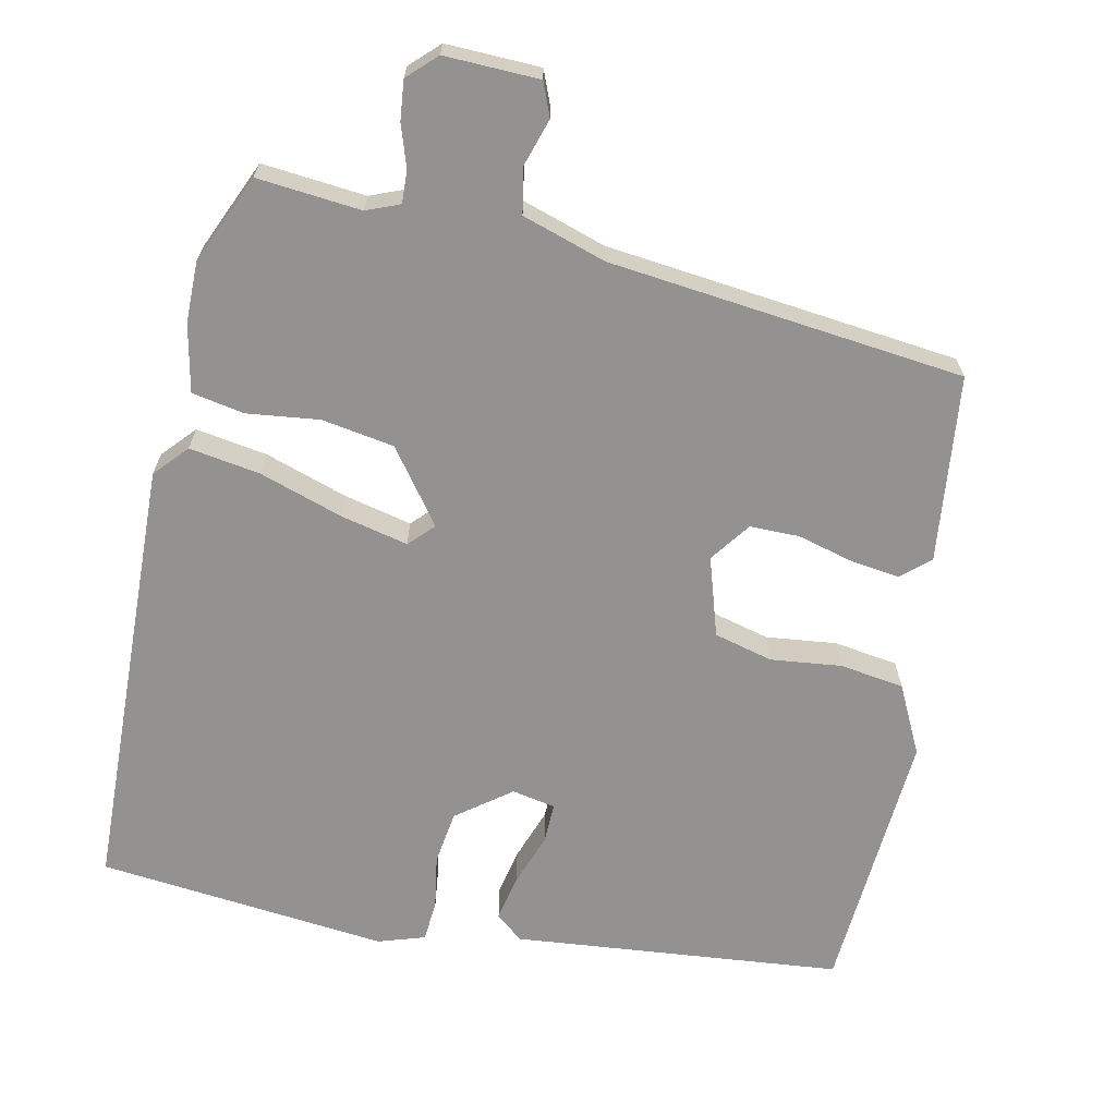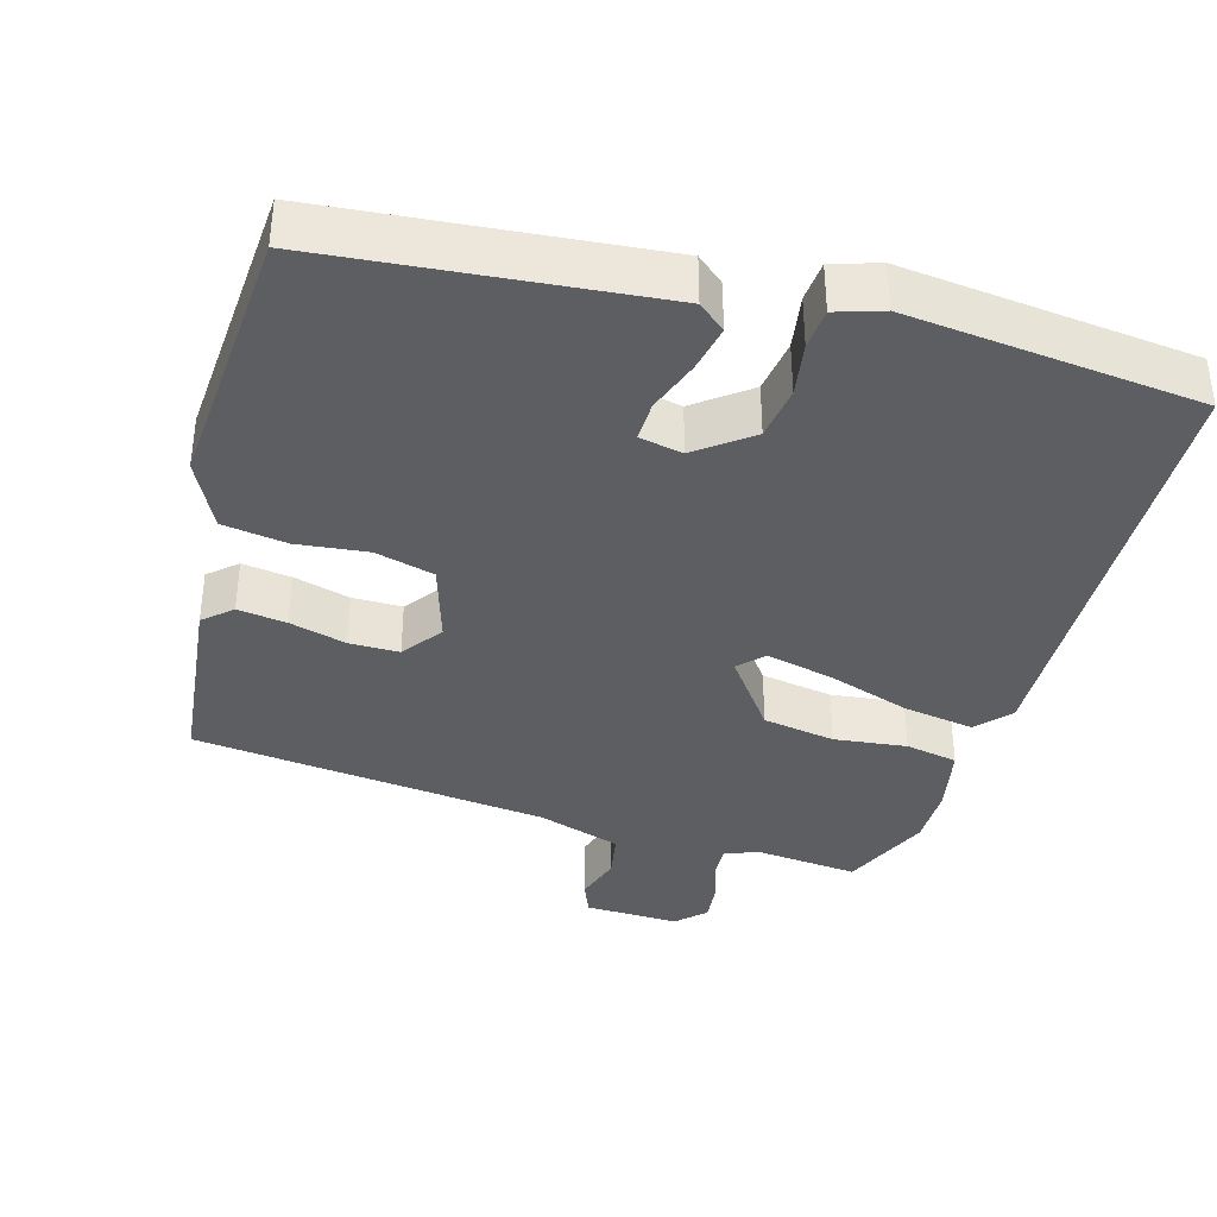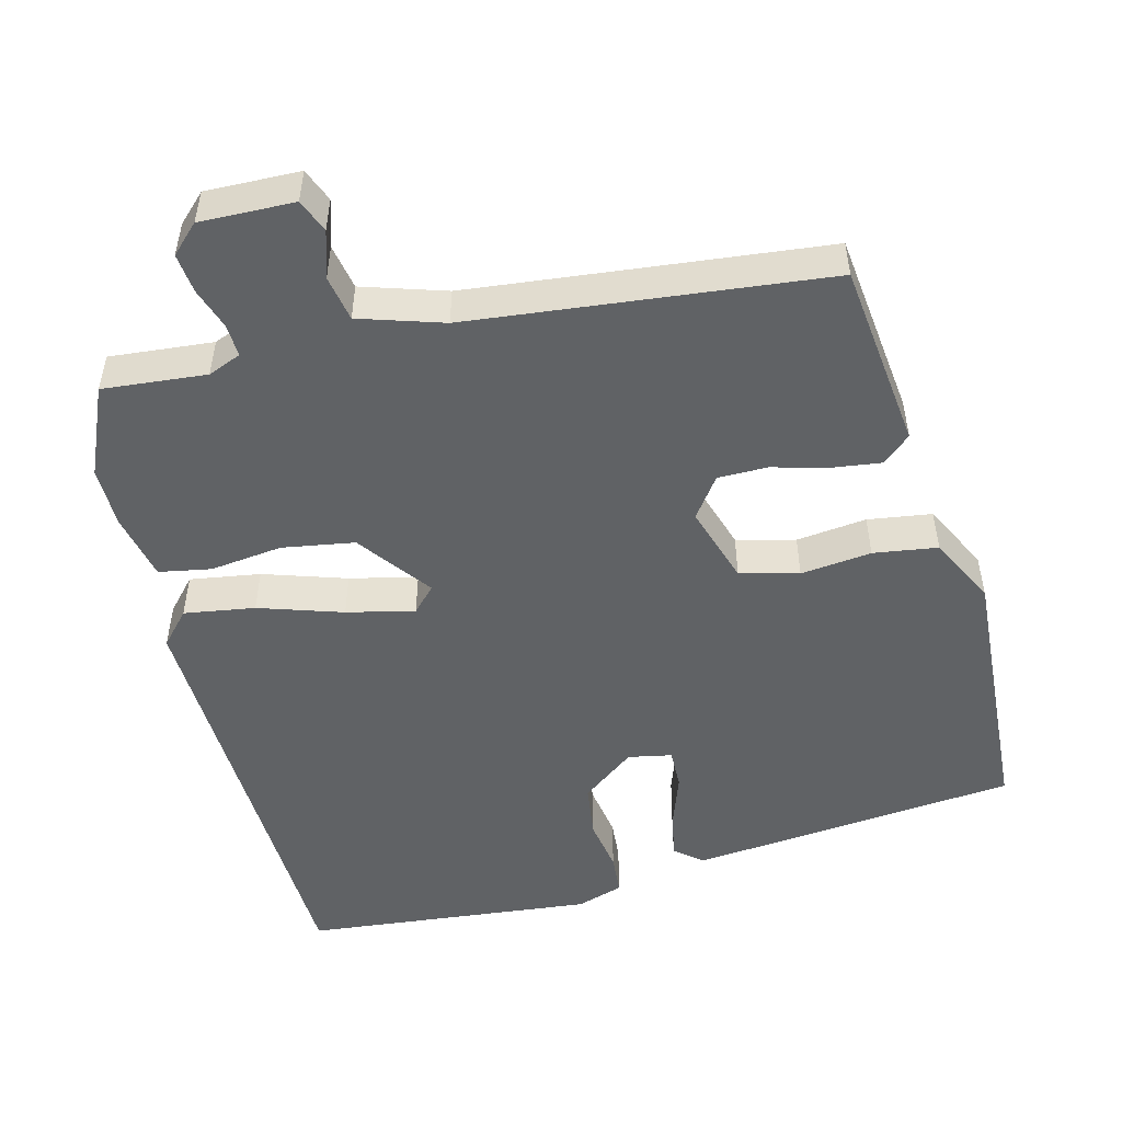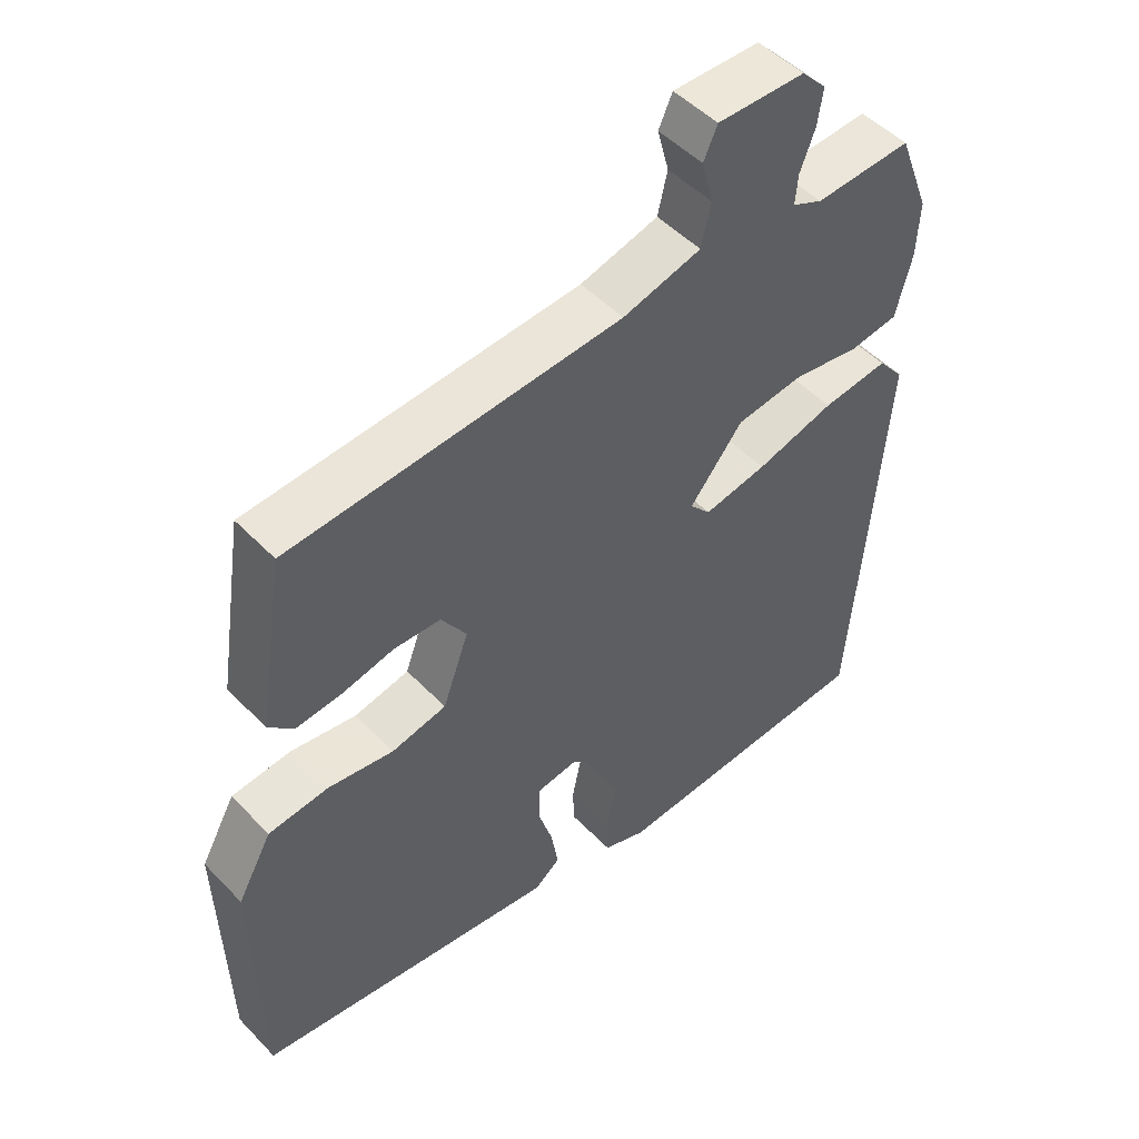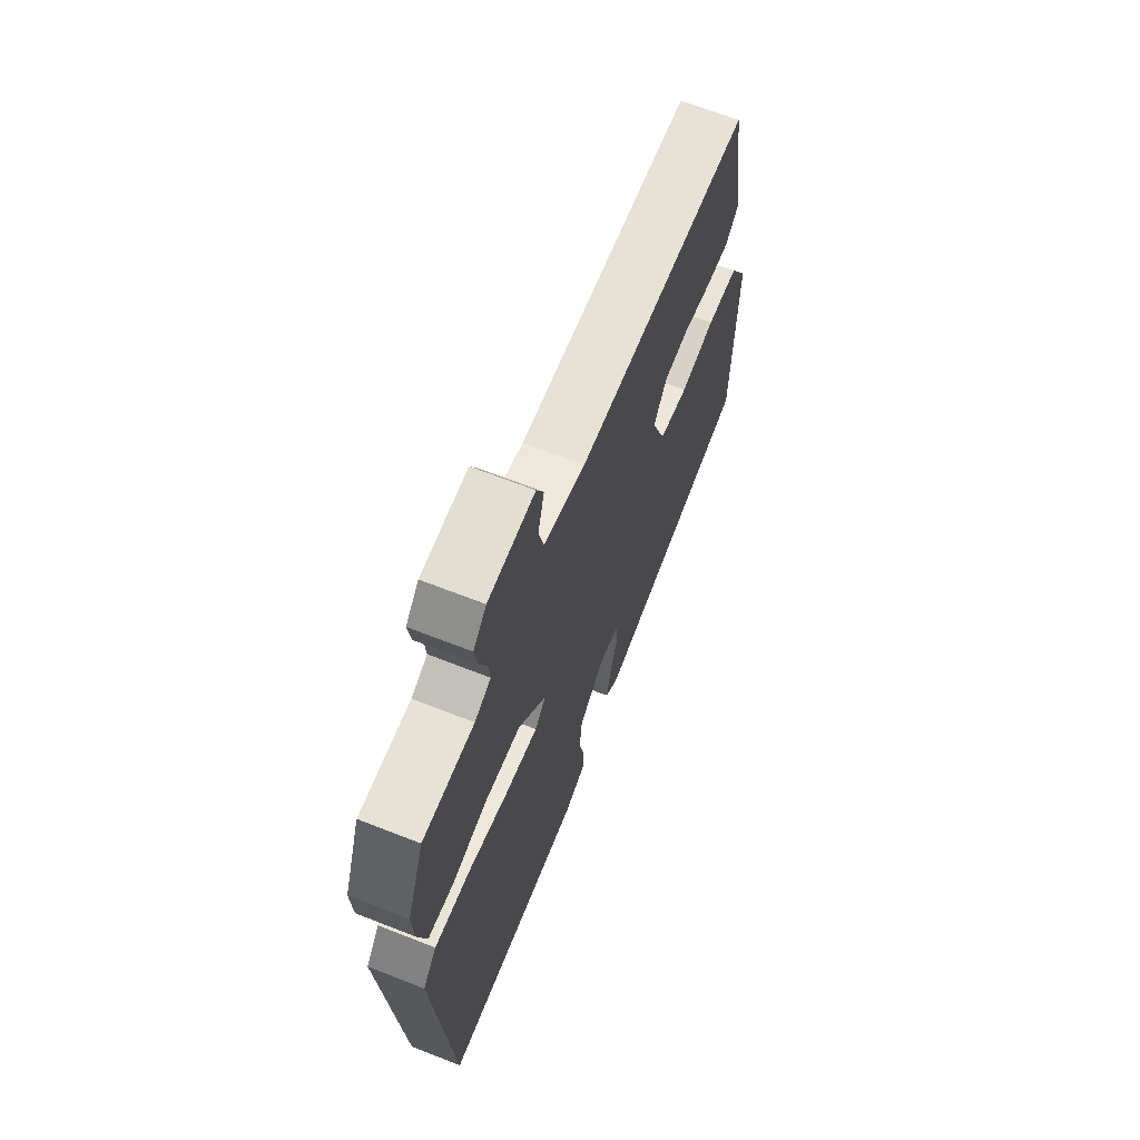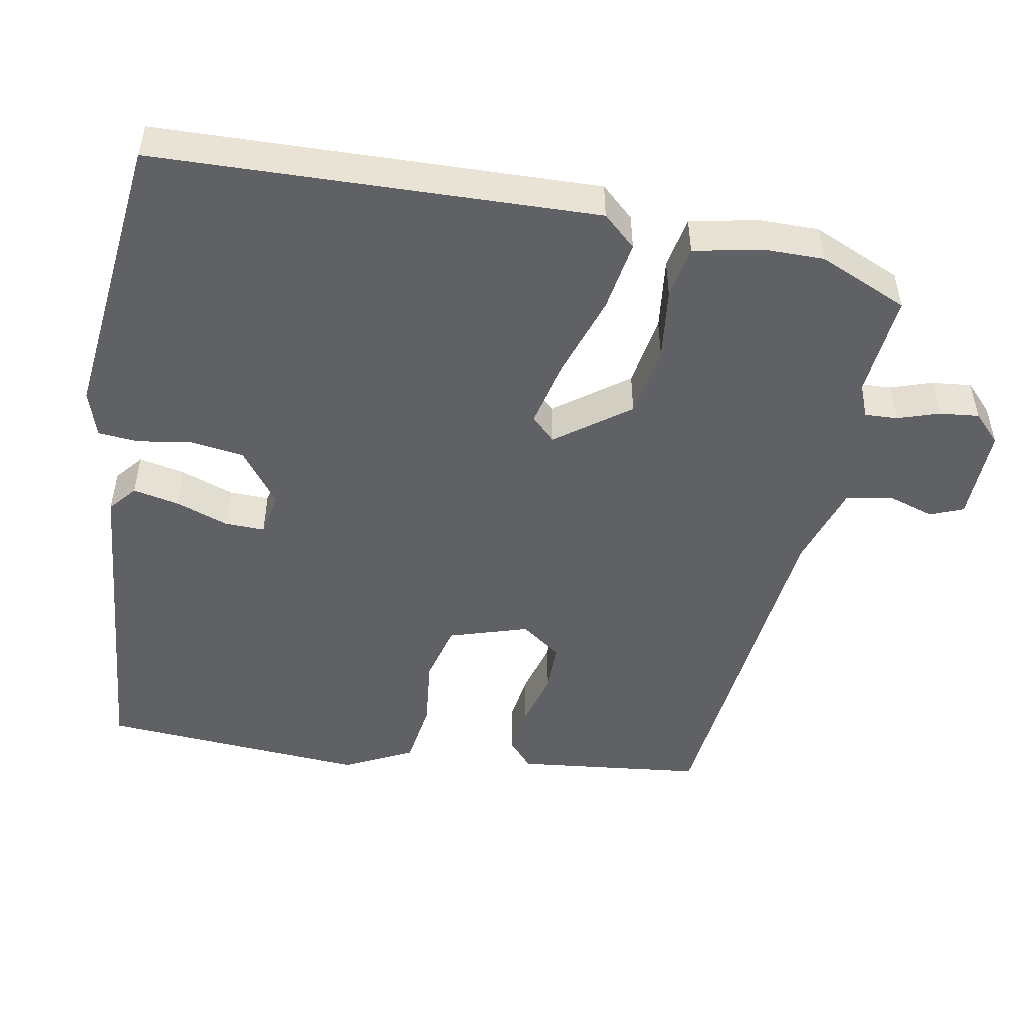
<metadata>
{"format":"obj","ext":"obj","renderer":"f3d","projection":"perspective","resolution":1024,"background":"white","views":[{"elev":-66.5,"azim":-14.5,"up":"+Y"},{"elev":-37.5,"azim":161.4,"up":"+Y"},{"elev":-50.5,"azim":12.0,"up":"+Y"},{"elev":49.7,"azim":138.4,"up":"+Z"},{"elev":67.0,"azim":-68.5,"up":"+Z"},{"elev":-49.7,"azim":-103.0,"up":"+Y"}]}
</metadata>
<code>
v 0.527 0.07 -0.408
v 0.086 0.07 -0.47
v 0.048 0.07 -0.441
v 0.058 0.07 -0.378
v 0.08 0.07 -0.306
v 0.079 0.07 -0.252
v 0.02 0.07 -0.243
v -0.05 0.07 -0.301
v -0.057 0.07 -0.374
v -0.042 0.07 -0.446
v -0.044 0.07 -0.501
v -0.106 0.07 -0.524
v -0.499 0.07 -0.5
v -0.544 0.07 0.093
v -0.506 0.07 0.139
v -0.41 0.07 0.128
v -0.296 0.07 0.096
v -0.204 0.07 0.079
v -0.174 0.07 0.113
v -0.251 0.07 0.208
v -0.349 0.07 0.22
v -0.446 0.07 0.204
v -0.517 0.07 0.214
v -0.54 0.07 0.304
v -0.544 0.07 0.386
v -0.497 0.07 0.508
v -0.357 0.07 0.501
v -0.313 0.07 0.521
v -0.317 0.07 0.565
v -0.338 0.07 0.62
v -0.346 0.07 0.673
v -0.31 0.07 0.711
v -0.183 0.07 0.713
v -0.163 0.07 0.669
v -0.18 0.07 0.605
v -0.166 0.07 0.544
v -0.052 0.07 0.513
v 0.428 0.07 0.481
v 0.468 0.07 0.23
v 0.432 0.07 0.195
v 0.366 0.07 0.201
v 0.289 0.07 0.218
v 0.222 0.07 0.215
v 0.185 0.07 0.159
v 0.223 0.07 0.054
v 0.303 0.07 0.037
v 0.398 0.07 0.052
v 0.485 0.07 0.043
v 0.535 0.07 -0.047
v 0.527 0 -0.408
v 0.086 0 -0.47
v 0.048 0 -0.441
v 0.058 0 -0.378
v 0.08 0 -0.306
v 0.079 0 -0.252
v 0.02 0 -0.243
v -0.05 0 -0.301
v -0.057 0 -0.374
v -0.042 0 -0.446
v -0.044 0 -0.501
v -0.106 0 -0.524
v -0.499 0 -0.5
v -0.544 0 0.093
v -0.506 0 0.139
v -0.41 0 0.128
v -0.296 0 0.096
v -0.204 0 0.079
v -0.174 0 0.113
v -0.251 0 0.208
v -0.349 0 0.22
v -0.446 0 0.204
v -0.517 0 0.214
v -0.54 0 0.304
v -0.544 0 0.386
v -0.497 0 0.508
v -0.357 0 0.501
v -0.313 0 0.521
v -0.317 0 0.565
v -0.338 0 0.62
v -0.346 0 0.673
v -0.31 0 0.711
v -0.183 0 0.713
v -0.163 0 0.669
v -0.18 0 0.605
v -0.166 0 0.544
v -0.052 0 0.513
v 0.428 0 0.481
v 0.468 0 0.23
v 0.432 0 0.195
v 0.366 0 0.201
v 0.289 0 0.218
v 0.222 0 0.215
v 0.185 0 0.159
v 0.223 0 0.054
v 0.303 0 0.037
v 0.398 0 0.052
v 0.485 0 0.043
v 0.535 0 -0.047
f 46 47 48 49
f 45 46 49 1
f 39 40 41 42
f 37 38 39 42
f 36 37 42 43
f 32 33 34 35
f 32 35 36
f 29 30 31 32
f 28 29 32 36
f 27 28 36 43
f 21 22 23 24
f 20 21 24 25
f 14 15 16 17
f 14 17 18
f 13 14 18
f 12 13 18 19
f 9 10 11 12
f 8 9 12 19
f 2 3 4 5
f 45 1 2 5
f 44 45 5 6
f 27 43 44
f 20 25 26 27
f 19 20 27 44
f 7 8 19 44
f 6 7 44
f 98 97 96 95
f 50 98 95 94
f 91 90 89 88
f 91 88 87 86
f 92 91 86 85
f 84 83 82 81
f 85 84 81
f 81 80 79 78
f 85 81 78 77
f 92 85 77 76
f 73 72 71 70
f 74 73 70 69
f 66 65 64 63
f 67 66 63
f 67 63 62
f 68 67 62 61
f 61 60 59 58
f 68 61 58 57
f 54 53 52 51
f 54 51 50 94
f 55 54 94 93
f 93 92 76
f 76 75 74 69
f 93 76 69 68
f 93 68 57 56
f 93 56 55
f 1 50 51 2
f 2 51 52 3
f 3 52 53 4
f 4 53 54 5
f 5 54 55 6
f 6 55 56 7
f 7 56 57 8
f 8 57 58 9
f 9 58 59 10
f 10 59 60 11
f 11 60 61 12
f 12 61 62 13
f 13 62 63 14
f 14 63 64 15
f 15 64 65 16
f 16 65 66 17
f 17 66 67 18
f 18 67 68 19
f 19 68 69 20
f 20 69 70 21
f 21 70 71 22
f 22 71 72 23
f 23 72 73 24
f 24 73 74 25
f 25 74 75 26
f 26 75 76 27
f 27 76 77 28
f 28 77 78 29
f 29 78 79 30
f 30 79 80 31
f 31 80 81 32
f 32 81 82 33
f 33 82 83 34
f 34 83 84 35
f 35 84 85 36
f 36 85 86 37
f 37 86 87 38
f 38 87 88 39
f 39 88 89 40
f 40 89 90 41
f 41 90 91 42
f 42 91 92 43
f 43 92 93 44
f 44 93 94 45
f 45 94 95 46
f 46 95 96 47
f 47 96 97 48
f 48 97 98 49
f 49 98 50 1

</code>
